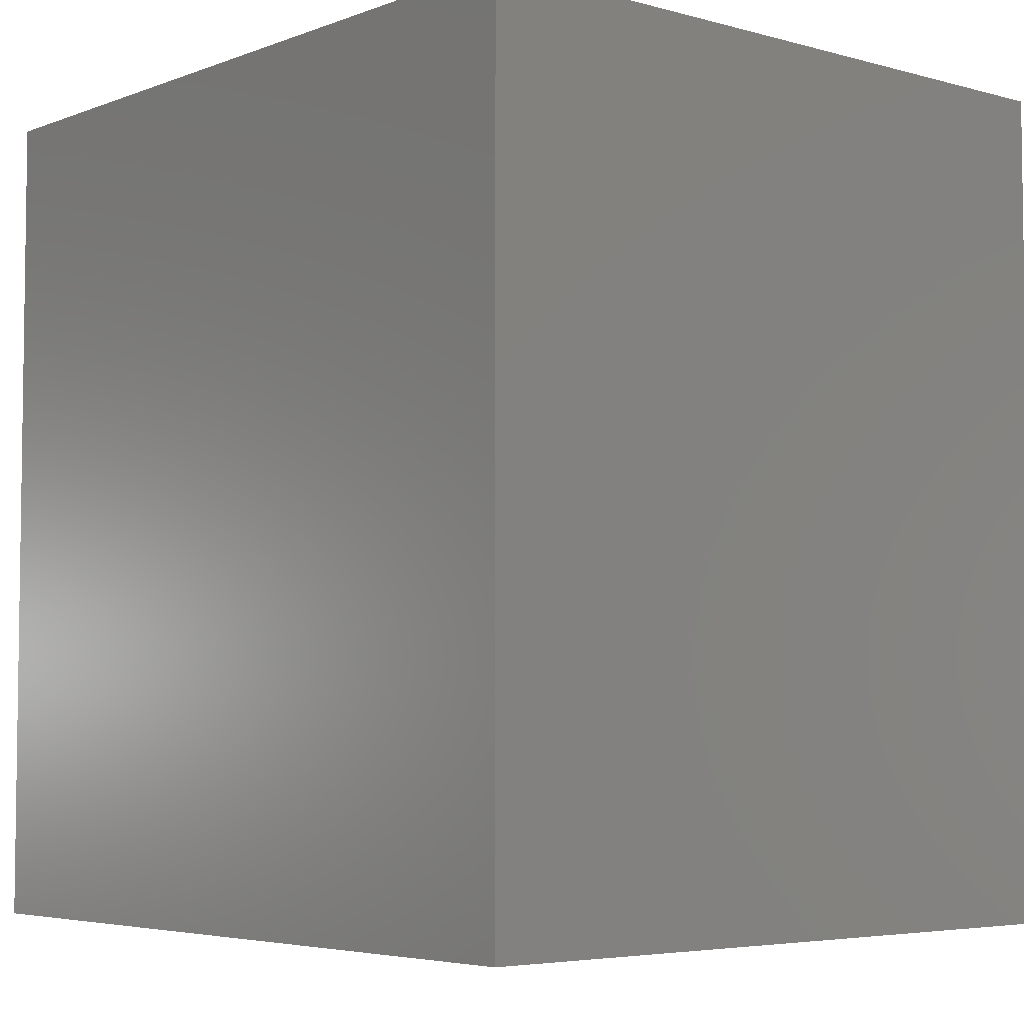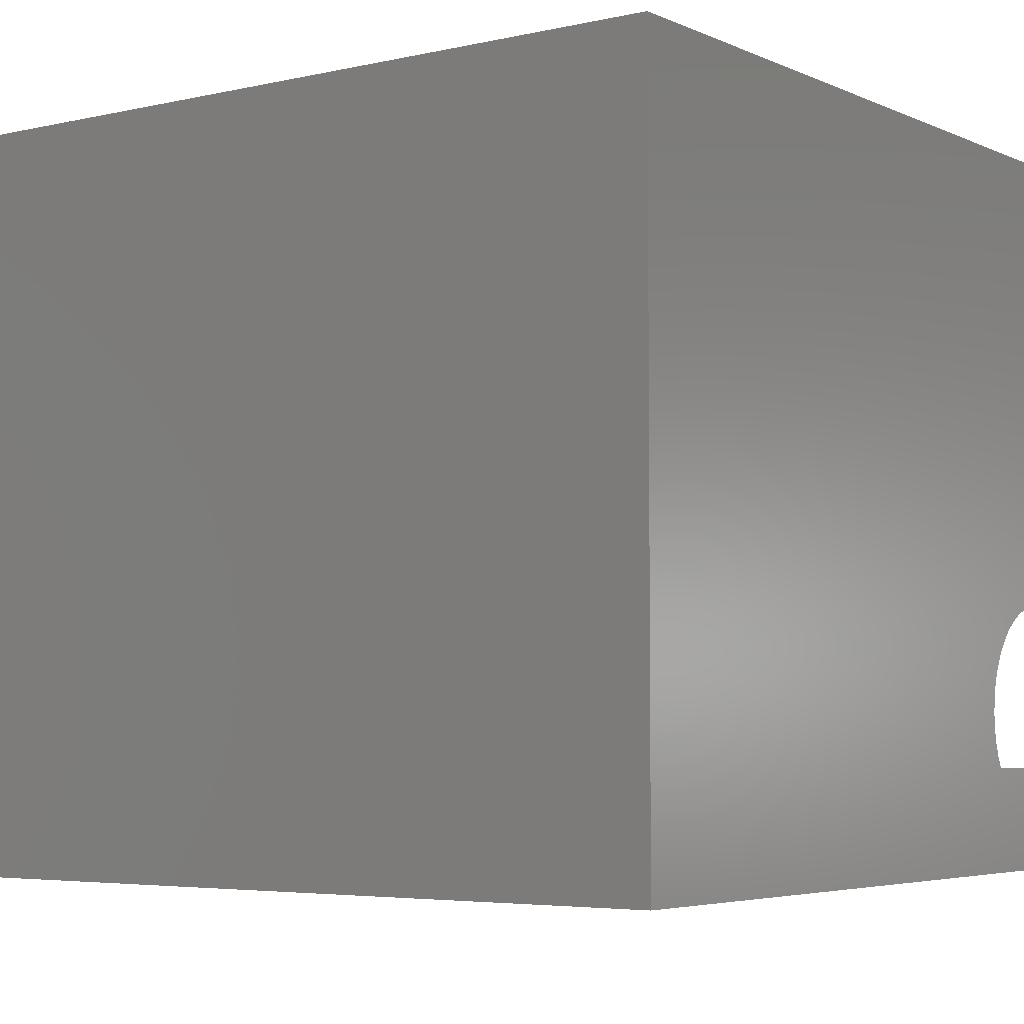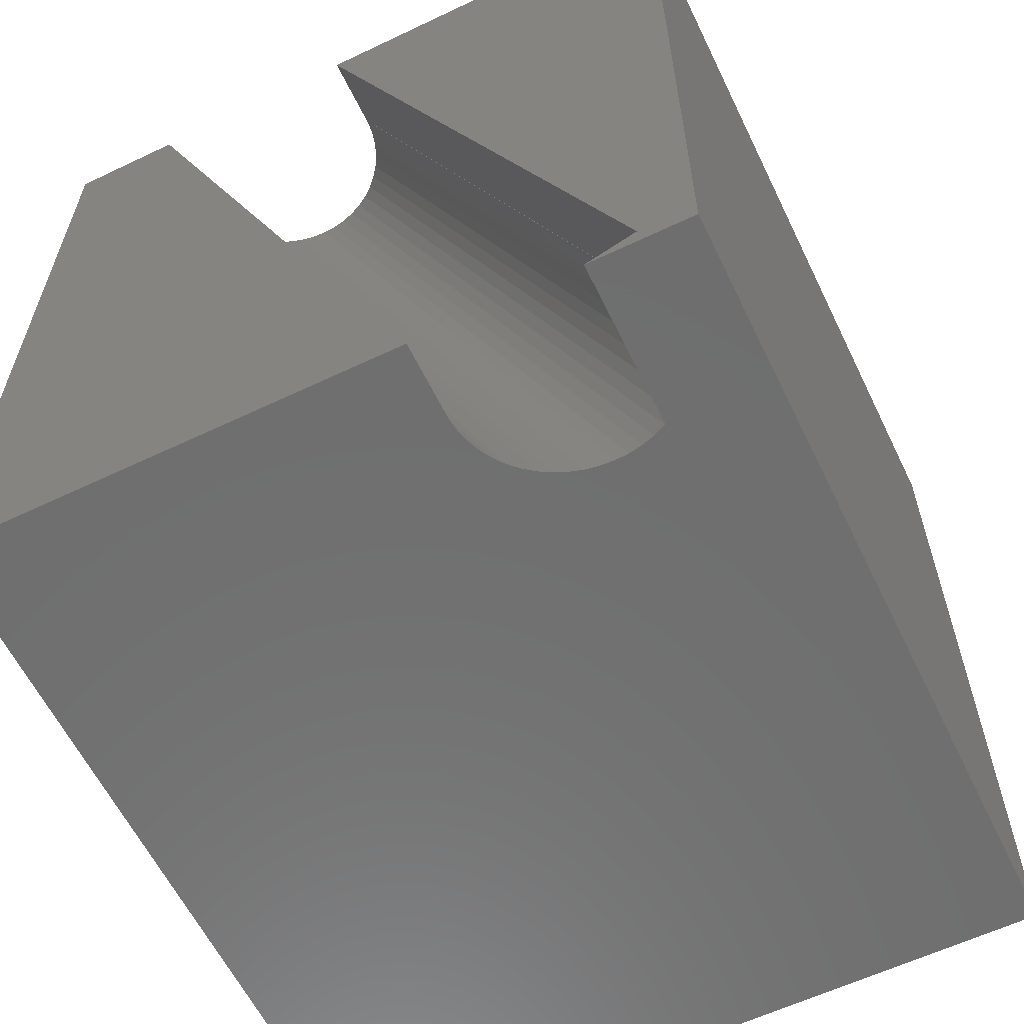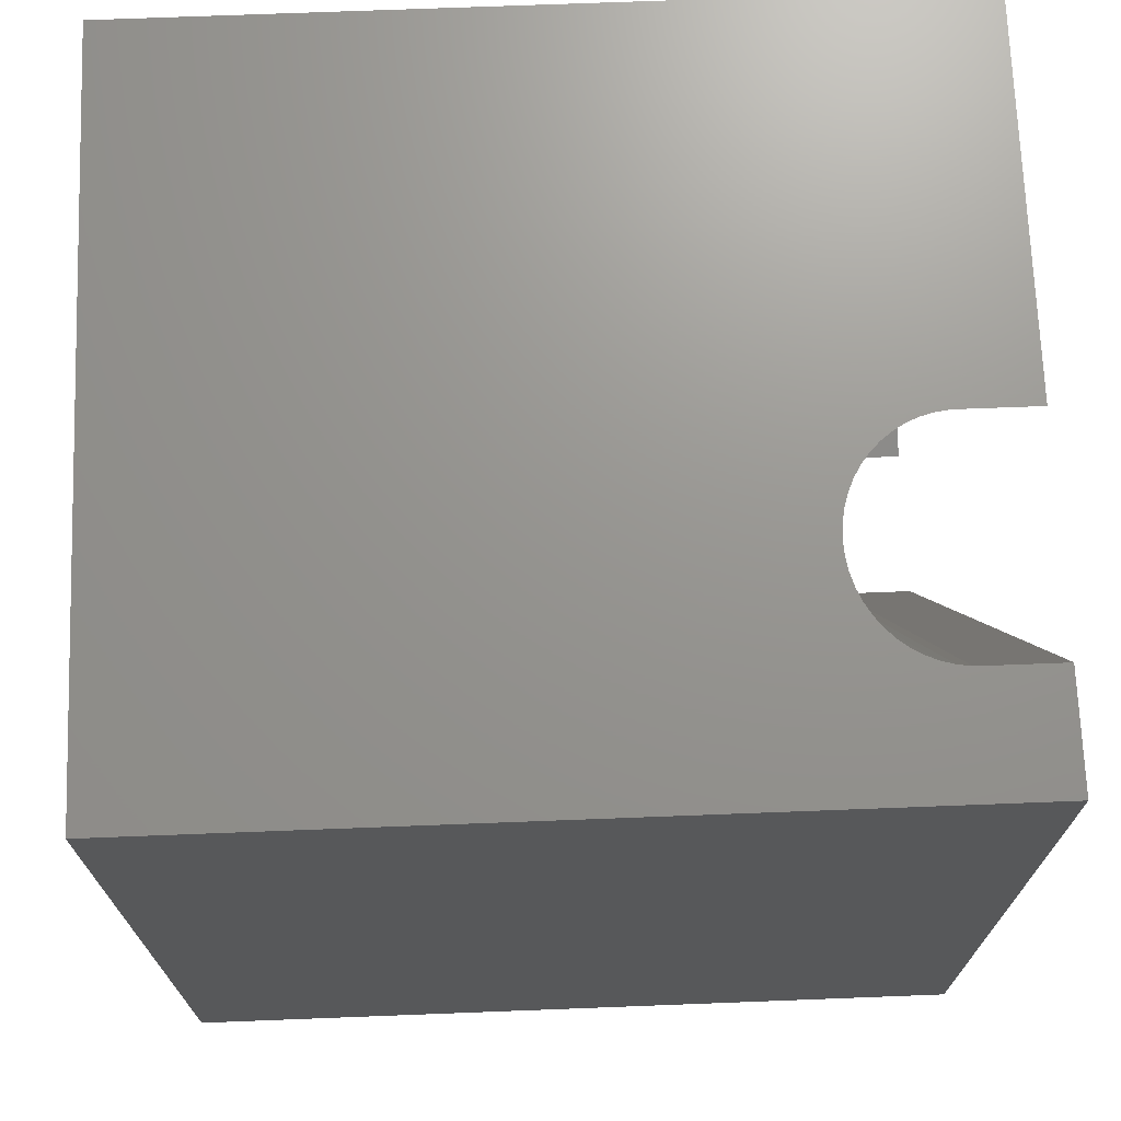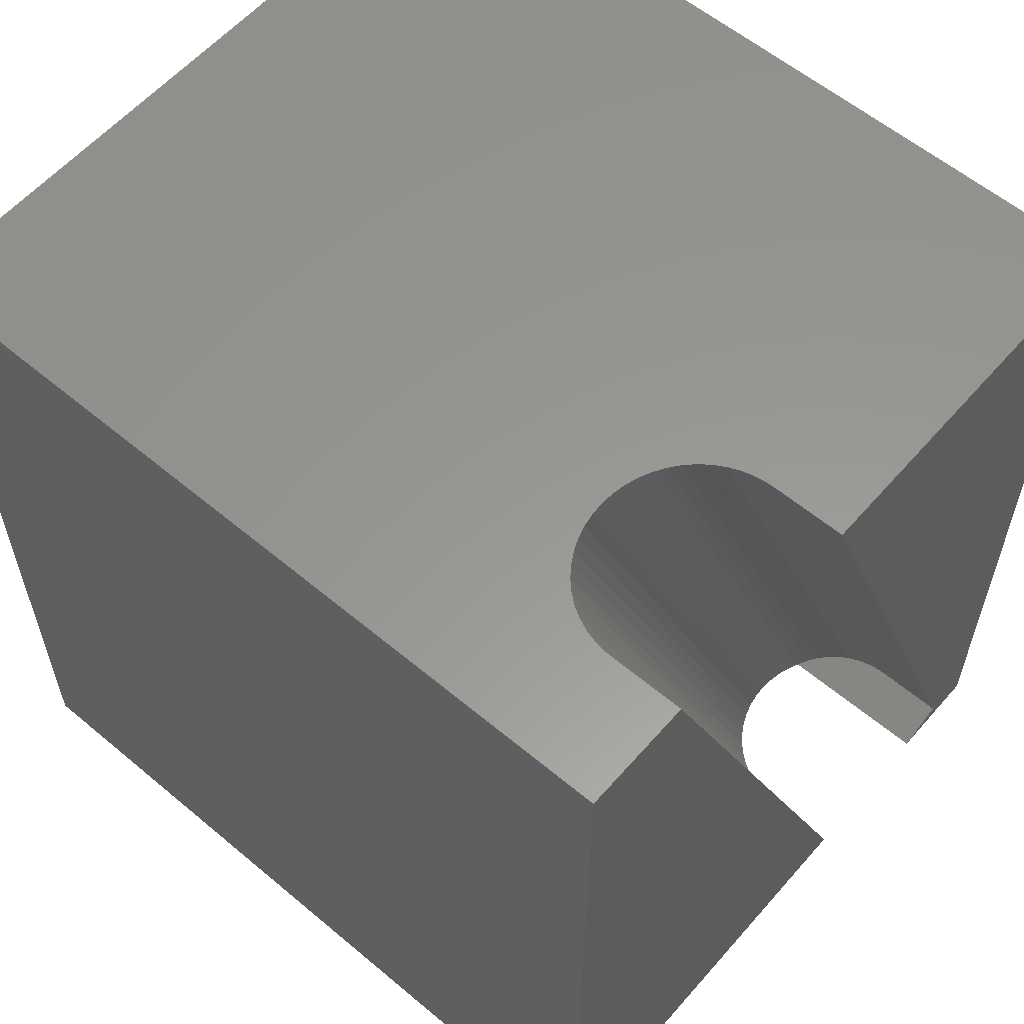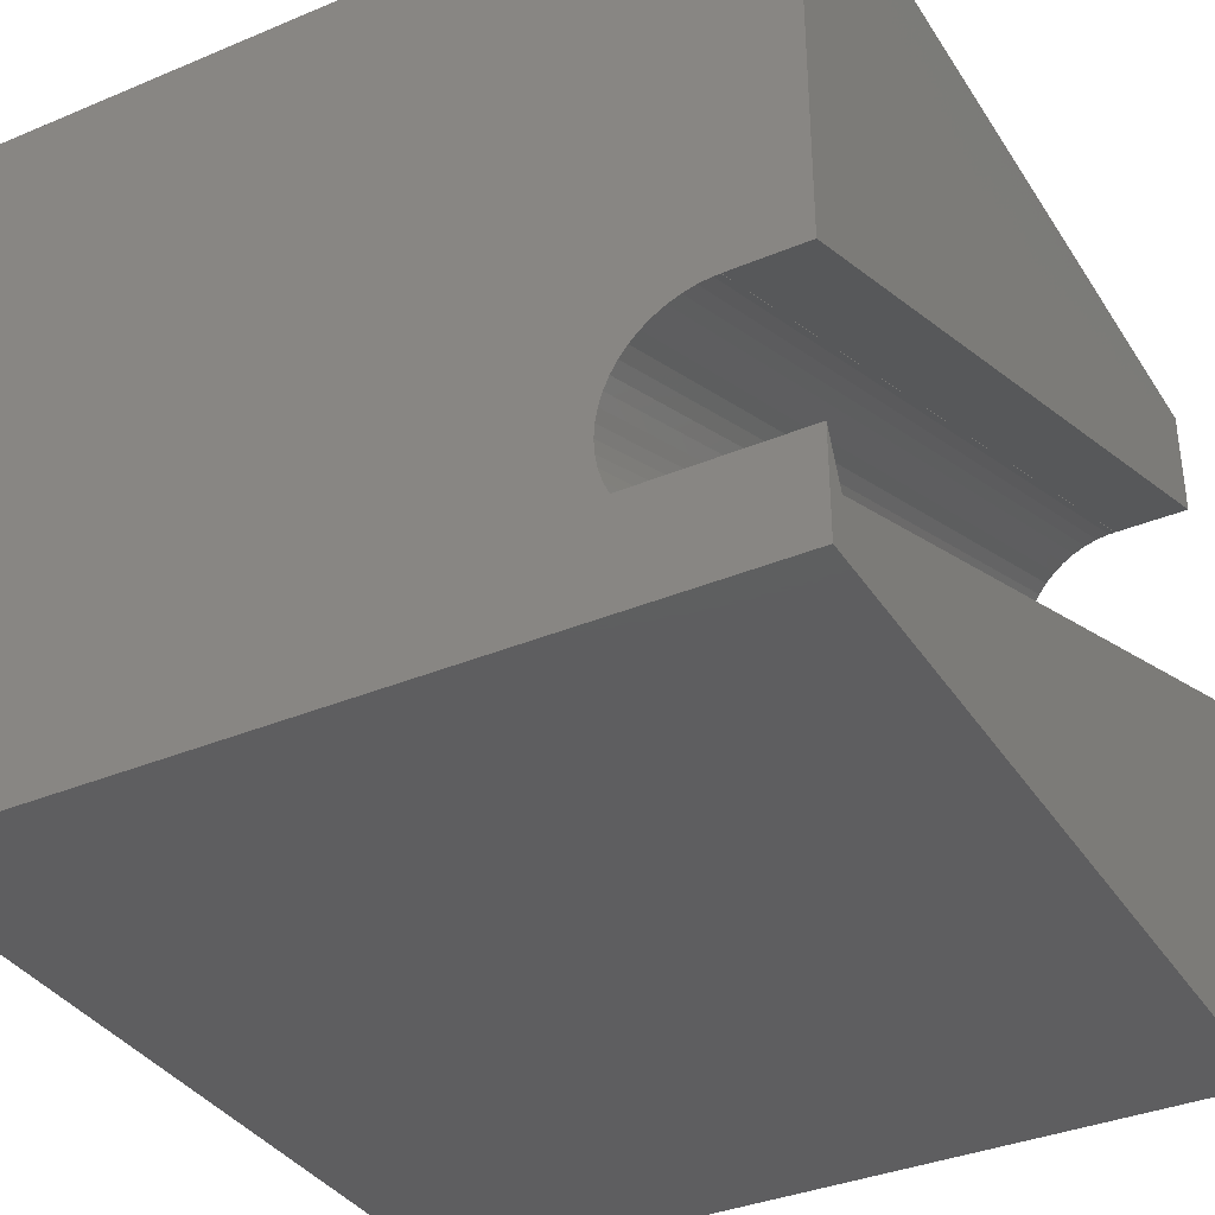
<metadata>
{"format":"stl","ext":"stl","renderer":"f3d","projection":"perspective","resolution":1024,"background":"white","views":[{"elev":-4.9,"azim":49.3,"up":"+Z"},{"elev":-4.6,"azim":126.1,"up":"+Y"},{"elev":-60.7,"azim":-64.1,"up":"+Z"},{"elev":70.9,"azim":177.8,"up":"+Z"},{"elev":58.7,"azim":-139.2,"up":"+Z"},{"elev":-36.1,"azim":-151.3,"up":"+Y"}]}
</metadata>
<code>
# stl→obj: 71 verts, 140 faces
v 3.171 10.81 23
v 2.85 1.575 0.4797
v 2.85 10.67 23
v 3.171 1.693 0.4321
v 4.557 3.11 0
v 4.41 12.07 23
v 4.557 12.4 23
v 4.41 2.773 0
v 2.173 1.455 0.5281
v 2 10.53 23
v 2.173 10.53 23
v 2 1.455 0.5281
v 4.75 4.202 0
v 4.728 13.12 23
v 4.75 13.49 23
v 4.728 3.83 0
v 4.225 2.501 0.1055
v 4.005 11.46 23
v 4.225 11.75 23
v 4.005 2.255 0.2052
v 3.474 10.99 23
v 3.474 1.847 0.3698
v 2.515 1.495 0.5119
v 2.515 10.58 23
v 3.753 6.487 0
v 4.005 15.53 23
v 3.753 15.78 23
v 4.005 6.232 0
v 4.664 3.464 0
v 4.664 12.76 23
v 4.404 2.762 0
v 3.753 11.21 23
v 3.753 2.035 0.2938
v 4.728 4.574 0
v 4.728 13.87 23
v 4.225 15.24 23
v 4.225 5.945 0
v 2.85 7.023 0
v 3.171 16.18 23
v 2.85 16.32 23
v 3.171 6.886 0
v 2 7.162 0
v 2.173 16.45 23
v 2 16.45 23
v 2.173 7.162 0
v 0 2.762 0
v 0 1.45 0.5302
v 2 1.45 0.5302
v 4.557 5.294 0
v 4.664 14.23 23
v 4.557 14.59 23
v 4.664 4.94 0
v 2.515 7.115 0
v 2.515 16.41 23
v 3.474 16 23
v 3.474 6.706 0
v 4.41 14.92 23
v 4.41 5.631 0
v 2 7.168 0
v 2 16.46 23
v 0 7.168 0
v 0 16.46 23
v 0 10.53 23
v 0 0 0
v 0 0 23
v 0 19.5 0
v 0 19.5 23
v 21.5 19.5 23
v 21.5 0 23
v 21.5 19.5 0
v 21.5 0 0
f 1 2 3
f 2 1 4
f 5 6 7
f 6 5 8
f 9 10 11
f 10 9 12
f 13 14 15
f 14 13 16
f 17 18 19
f 18 17 20
f 21 4 1
f 4 21 22
f 3 23 24
f 23 3 2
f 25 26 27
f 26 25 28
f 29 7 30
f 7 29 5
f 16 30 14
f 30 16 29
f 8 19 6
f 17 8 31
f 8 17 19
f 24 9 11
f 9 24 23
f 32 22 21
f 22 32 33
f 20 32 18
f 32 20 33
f 34 15 35
f 15 34 13
f 28 36 26
f 36 28 37
f 38 39 40
f 39 38 41
f 42 43 44
f 43 42 45
f 31 20 17
f 31 33 20
f 31 22 33
f 46 22 31
f 22 46 4
f 4 46 2
f 2 46 23
f 23 46 9
f 9 46 12
f 47 12 46
f 12 47 48
f 49 50 51
f 50 49 52
f 52 35 50
f 35 52 34
f 53 40 54
f 40 53 38
f 41 55 39
f 55 41 56
f 37 57 36
f 57 37 58
f 58 51 57
f 51 58 49
f 45 54 43
f 54 45 53
f 56 27 55
f 27 56 25
f 59 44 60
f 44 59 42
f 12 10 10
f 10 12 48
f 61 60 62
f 60 61 59
f 48 63 10
f 63 48 47
f 46 64 47
f 65 47 64
f 47 65 63
f 66 62 67
f 62 66 61
f 14 68 15
f 68 35 15
f 68 50 35
f 68 51 50
f 68 57 51
f 68 36 57
f 68 26 36
f 68 27 26
f 68 55 27
f 67 55 68
f 55 67 39
f 39 67 40
f 40 67 54
f 54 67 43
f 43 67 60
f 60 67 62
f 30 68 14
f 68 30 69
f 7 69 30
f 6 69 7
f 19 69 6
f 18 69 19
f 32 69 18
f 65 32 21
f 65 21 1
f 65 1 3
f 65 3 24
f 65 24 11
f 10 11 10
f 65 11 10
f 65 10 63
f 32 65 69
f 43 60 44
f 69 70 68
f 70 69 71
f 70 67 68
f 67 70 66
f 34 71 13
f 71 16 13
f 71 29 16
f 71 5 29
f 71 8 5
f 71 31 8
f 64 31 71
f 31 64 46
f 52 71 34
f 49 71 52
f 71 49 70
f 58 70 49
f 37 70 58
f 28 70 37
f 25 70 28
f 56 70 25
f 66 56 41
f 66 41 38
f 66 38 53
f 66 53 45
f 59 45 42
f 66 45 59
f 66 59 61
f 56 66 70
f 64 69 65
f 69 64 71

</code>
